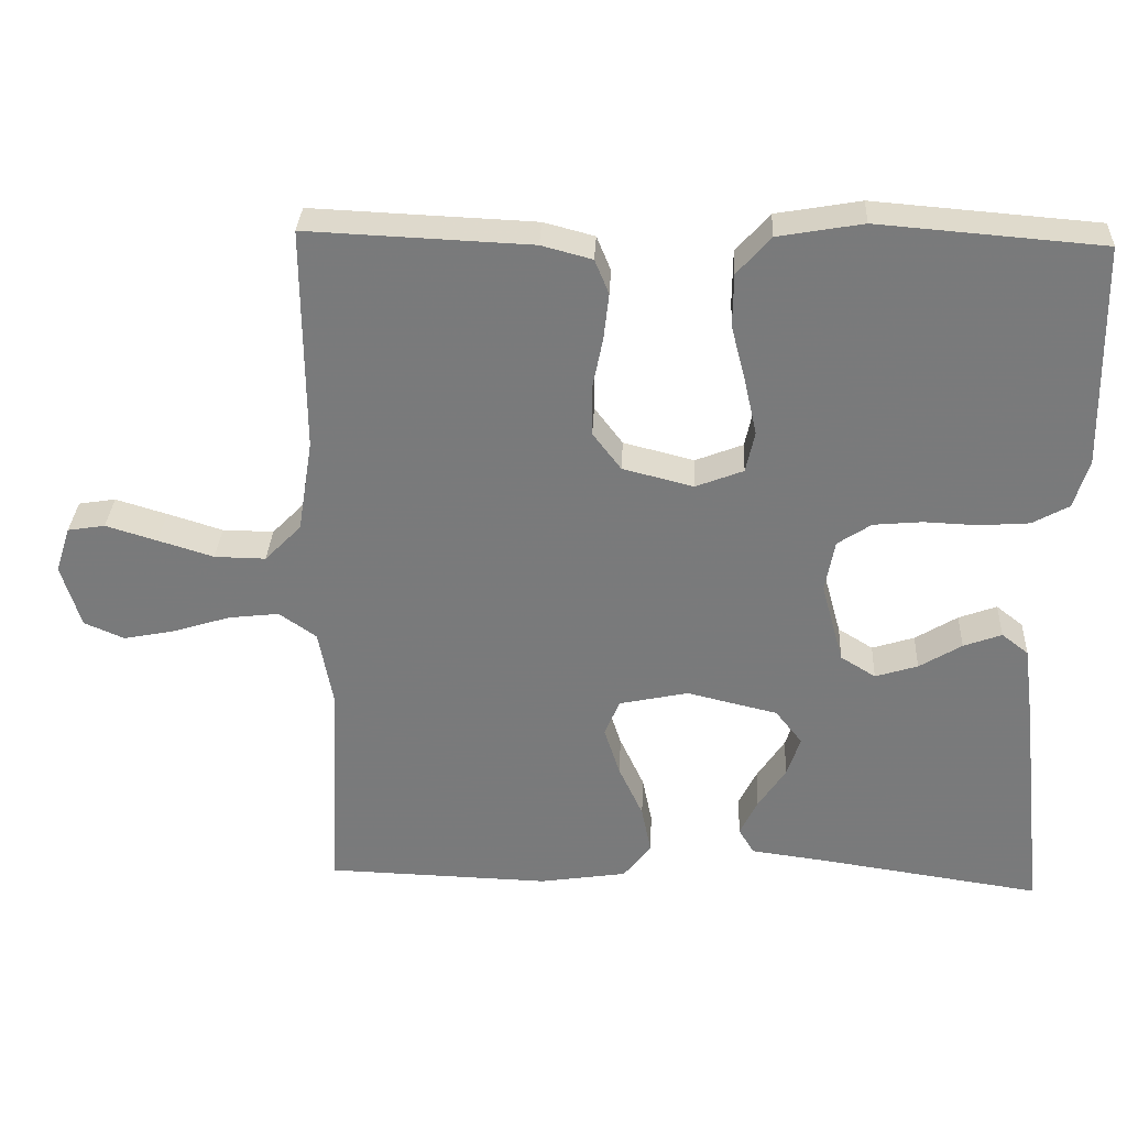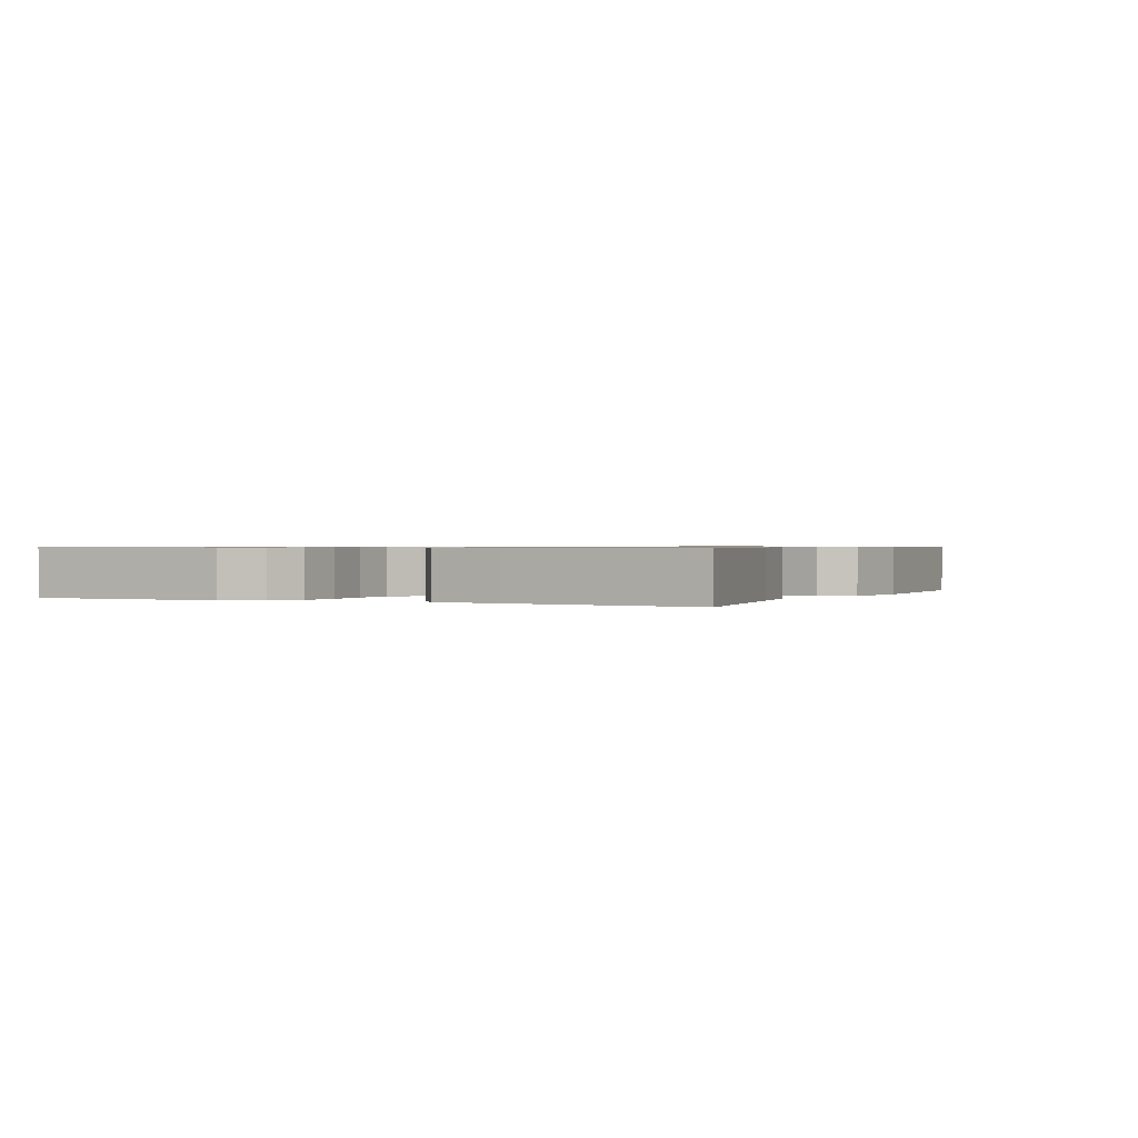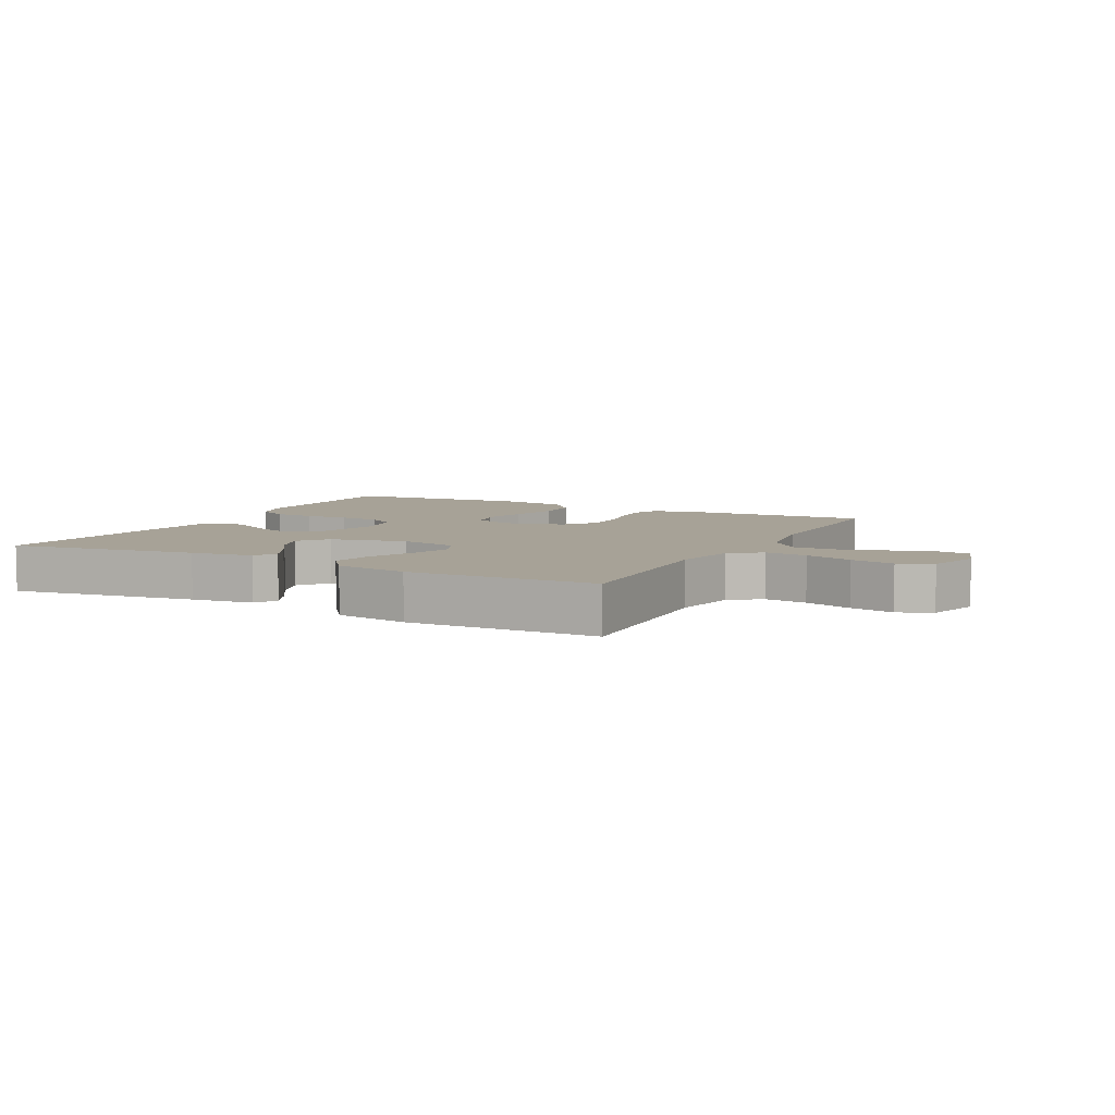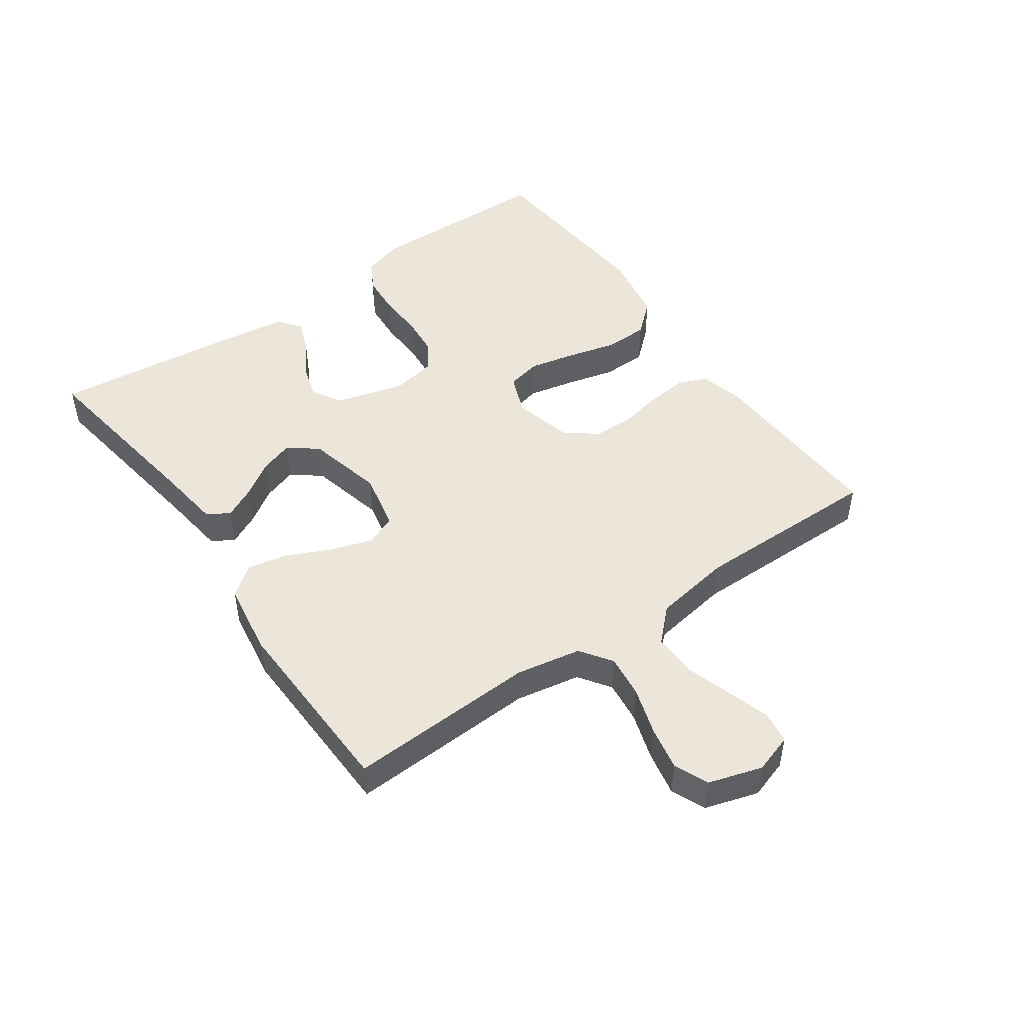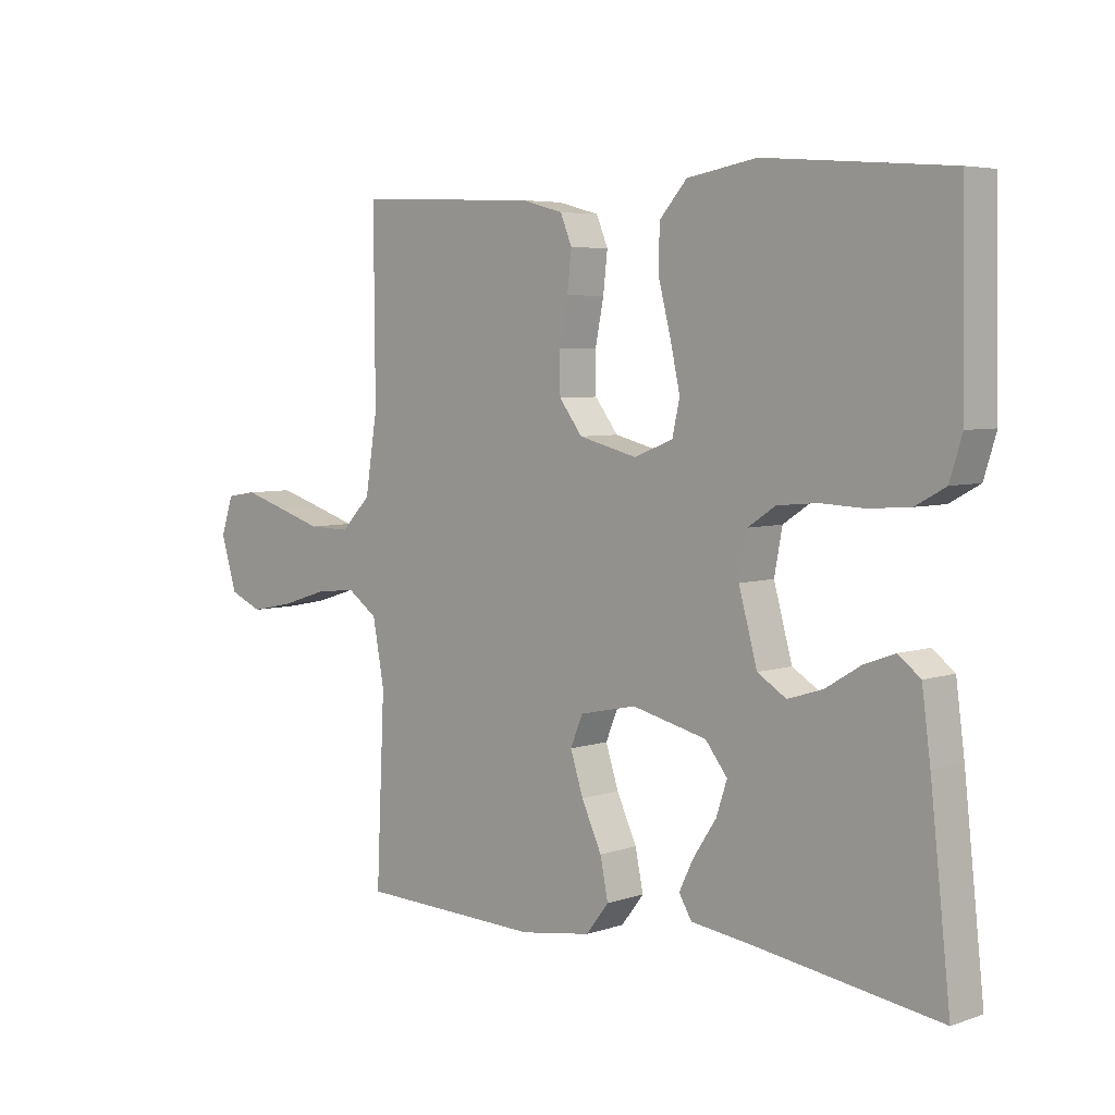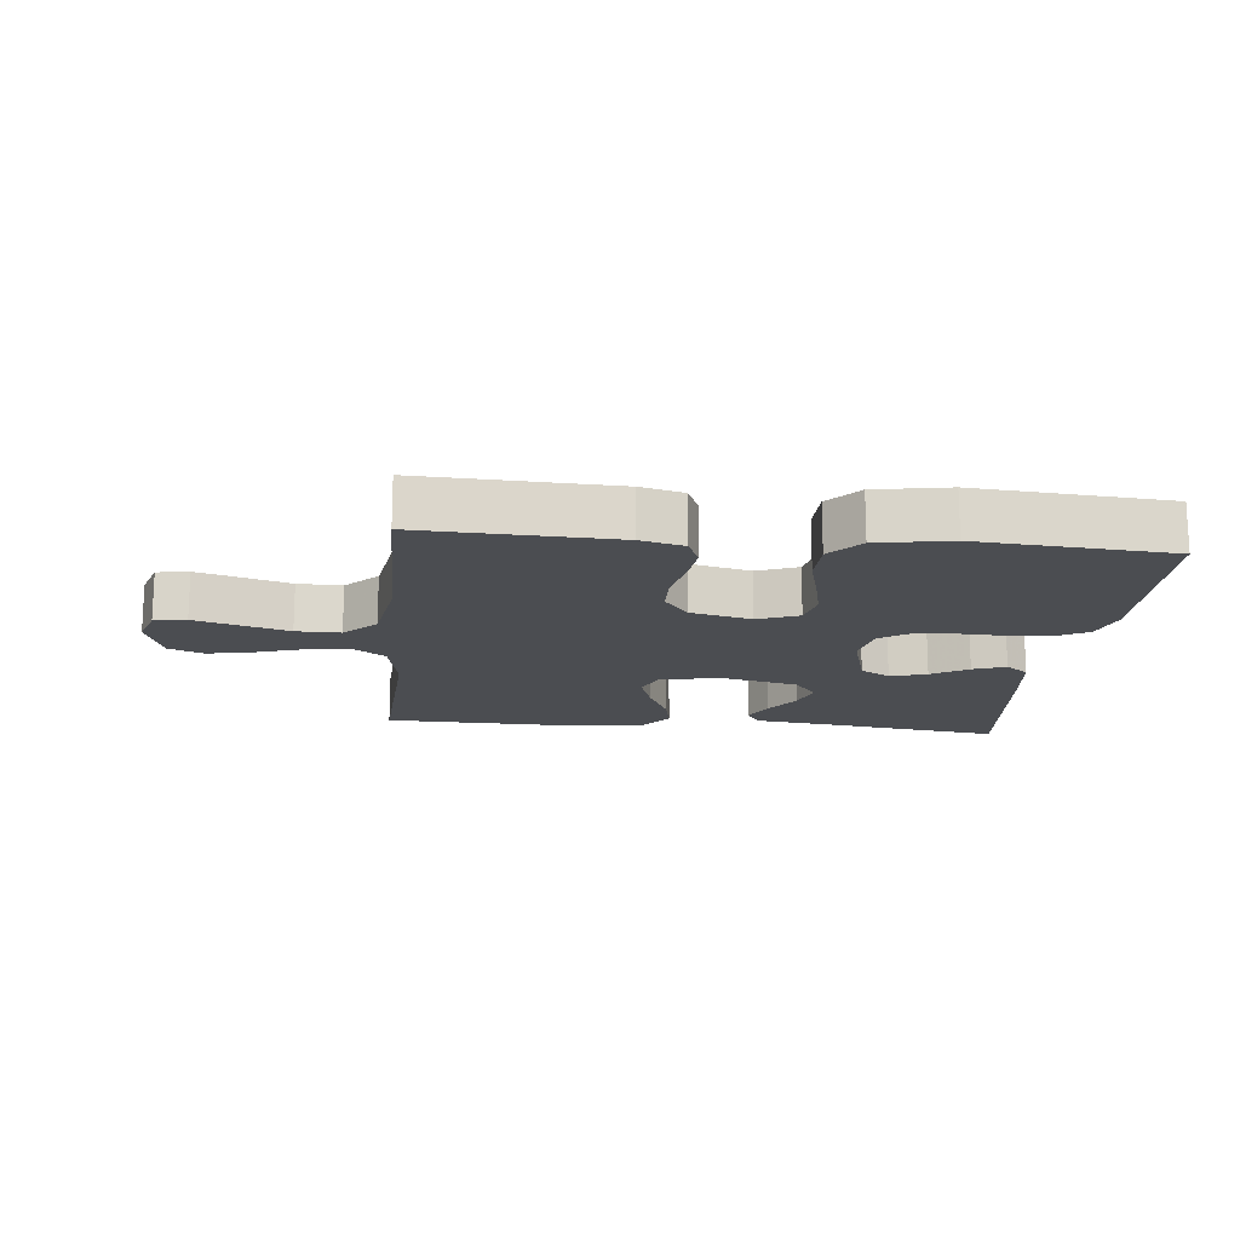
<metadata>
{"format":"obj","ext":"obj","renderer":"f3d","projection":"perspective","resolution":1024,"background":"white","views":[{"elev":31.6,"azim":2.7,"up":"+Z"},{"elev":0.7,"azim":115.4,"up":"+Y"},{"elev":6.6,"azim":-152.7,"up":"+Y"},{"elev":48.0,"azim":-125.1,"up":"+Y"},{"elev":5.3,"azim":43.7,"up":"+Z"},{"elev":-16.0,"azim":-5.7,"up":"+Y"}]}
</metadata>
<code>
v -0.5 0.07 -0.5
v -0.486 0.07 -0.2
v -0.505 0.07 -0.097
v -0.555 0.07 -0.062
v -0.623 0.07 -0.07
v -0.699 0.07 -0.094
v -0.769 0.07 -0.108
v -0.823 0.07 -0.085
v -0.849 0.07 0
v -0.829 0.07 0.062
v -0.779 0.07 0.07
v -0.71 0.07 0.049
v -0.636 0.07 0.026
v -0.567 0.07 0.025
v -0.518 0.07 0.075
v -0.498 0.07 0.2
v -0.5 0.07 0.5
v -0.2 0.07 0.487
v -0.132 0.07 0.469
v -0.113 0.07 0.423
v -0.12 0.07 0.36
v -0.134 0.07 0.29
v -0.133 0.07 0.225
v -0.095 0.07 0.175
v 0 0.07 0.151
v 0.064 0.07 0.176
v 0.076 0.07 0.231
v 0.06 0.07 0.304
v 0.04 0.07 0.382
v 0.041 0.07 0.453
v 0.086 0.07 0.504
v 0.2 0.07 0.524
v 0.5 0.07 0.5
v 0.506 0.07 0.2
v 0.486 0.07 0.135
v 0.437 0.07 0.108
v 0.37 0.07 0.103
v 0.298 0.07 0.106
v 0.233 0.07 0.1
v 0.188 0.07 0.07
v 0.175 0.07 0
v 0.205 0.07 -0.109
v 0.252 0.07 -0.138
v 0.309 0.07 -0.12
v 0.366 0.07 -0.085
v 0.417 0.07 -0.066
v 0.453 0.07 -0.094
v 0.467 0.07 -0.2
v 0.5 0.07 -0.5
v 0.2 0.07 -0.456
v 0.1 0.07 -0.443
v 0.079 0.07 -0.408
v 0.103 0.07 -0.359
v 0.14 0.07 -0.303
v 0.158 0.07 -0.249
v 0.122 0.07 -0.203
v 0 0.07 -0.174
v -0.093 0.07 -0.194
v -0.113 0.07 -0.243
v -0.092 0.07 -0.308
v -0.059 0.07 -0.379
v -0.046 0.07 -0.443
v -0.083 0.07 -0.491
v -0.2 0.07 -0.509
v -0.5 0 -0.5
v -0.486 0 -0.2
v -0.505 0 -0.097
v -0.555 0 -0.062
v -0.623 0 -0.07
v -0.699 0 -0.094
v -0.769 0 -0.108
v -0.823 0 -0.085
v -0.849 0 0
v -0.829 0 0.062
v -0.779 0 0.07
v -0.71 0 0.049
v -0.636 0 0.026
v -0.567 0 0.025
v -0.518 0 0.075
v -0.498 0 0.2
v -0.5 0 0.5
v -0.2 0 0.487
v -0.132 0 0.469
v -0.113 0 0.423
v -0.12 0 0.36
v -0.134 0 0.29
v -0.133 0 0.225
v -0.095 0 0.175
v 0 0 0.151
v 0.064 0 0.176
v 0.076 0 0.231
v 0.06 0 0.304
v 0.04 0 0.382
v 0.041 0 0.453
v 0.086 0 0.504
v 0.2 0 0.524
v 0.5 0 0.5
v 0.506 0 0.2
v 0.486 0 0.135
v 0.437 0 0.108
v 0.37 0 0.103
v 0.298 0 0.106
v 0.233 0 0.1
v 0.188 0 0.07
v 0.175 0 0
v 0.205 0 -0.109
v 0.252 0 -0.138
v 0.309 0 -0.12
v 0.366 0 -0.085
v 0.417 0 -0.066
v 0.453 0 -0.094
v 0.467 0 -0.2
v 0.5 0 -0.5
v 0.2 0 -0.456
v 0.1 0 -0.443
v 0.079 0 -0.408
v 0.103 0 -0.359
v 0.14 0 -0.303
v 0.158 0 -0.249
v 0.122 0 -0.203
v 0 0 -0.174
v -0.093 0 -0.194
v -0.113 0 -0.243
v -0.092 0 -0.308
v -0.059 0 -0.379
v -0.046 0 -0.443
v -0.083 0 -0.491
v -0.2 0 -0.509
f 64 1 2
f 63 64 2
f 62 63 2
f 61 62 2
f 60 61 2
f 59 60 2 3
f 58 59 3 4
f 57 58 4
f 52 53 54
f 51 52 54
f 50 51 54
f 50 54 55
f 49 50 55
f 48 49 55
f 47 48 55
f 46 47 55
f 45 46 55
f 44 45 55
f 43 44 55 56
f 36 37 38
f 35 36 38
f 34 35 38
f 33 34 38
f 32 33 38
f 31 32 38
f 30 31 38
f 29 30 38
f 28 29 38
f 27 28 38 39
f 26 27 39 40
f 20 21 22
f 19 20 22
f 18 19 22
f 17 18 22
f 16 17 22
f 15 16 22 23
f 14 15 23 24
f 11 12 13
f 10 11 13
f 9 10 13
f 8 9 13
f 7 8 13
f 6 7 13
f 5 6 13
f 4 5 13 14
f 14 24 25
f 4 14 25
f 57 4 25
f 42 43 56 57
f 26 40 41
f 25 26 41
f 57 25 41
f 41 42 57
f 66 65 128
f 66 128 127
f 66 127 126
f 66 126 125
f 66 125 124
f 67 66 124 123
f 68 67 123 122
f 68 122 121
f 118 117 116
f 118 116 115
f 118 115 114
f 119 118 114
f 119 114 113
f 119 113 112
f 119 112 111
f 119 111 110
f 119 110 109
f 119 109 108
f 120 119 108 107
f 102 101 100
f 102 100 99
f 102 99 98
f 102 98 97
f 102 97 96
f 102 96 95
f 102 95 94
f 102 94 93
f 102 93 92
f 103 102 92 91
f 104 103 91 90
f 86 85 84
f 86 84 83
f 86 83 82
f 86 82 81
f 86 81 80
f 87 86 80 79
f 88 87 79 78
f 77 76 75
f 77 75 74
f 77 74 73
f 77 73 72
f 77 72 71
f 77 71 70
f 77 70 69
f 78 77 69 68
f 89 88 78
f 89 78 68
f 89 68 121
f 121 120 107 106
f 105 104 90
f 105 90 89
f 105 89 121
f 121 106 105
f 1 65 66 2
f 2 66 67 3
f 3 67 68 4
f 4 68 69 5
f 5 69 70 6
f 6 70 71 7
f 7 71 72 8
f 8 72 73 9
f 9 73 74 10
f 10 74 75 11
f 11 75 76 12
f 12 76 77 13
f 13 77 78 14
f 14 78 79 15
f 15 79 80 16
f 16 80 81 17
f 17 81 82 18
f 18 82 83 19
f 19 83 84 20
f 20 84 85 21
f 21 85 86 22
f 22 86 87 23
f 23 87 88 24
f 24 88 89 25
f 25 89 90 26
f 26 90 91 27
f 27 91 92 28
f 28 92 93 29
f 29 93 94 30
f 30 94 95 31
f 31 95 96 32
f 32 96 97 33
f 33 97 98 34
f 34 98 99 35
f 35 99 100 36
f 36 100 101 37
f 37 101 102 38
f 38 102 103 39
f 39 103 104 40
f 40 104 105 41
f 41 105 106 42
f 42 106 107 43
f 43 107 108 44
f 44 108 109 45
f 45 109 110 46
f 46 110 111 47
f 47 111 112 48
f 48 112 113 49
f 49 113 114 50
f 50 114 115 51
f 51 115 116 52
f 52 116 117 53
f 53 117 118 54
f 54 118 119 55
f 55 119 120 56
f 56 120 121 57
f 57 121 122 58
f 58 122 123 59
f 59 123 124 60
f 60 124 125 61
f 61 125 126 62
f 62 126 127 63
f 63 127 128 64
f 64 128 65 1

</code>
